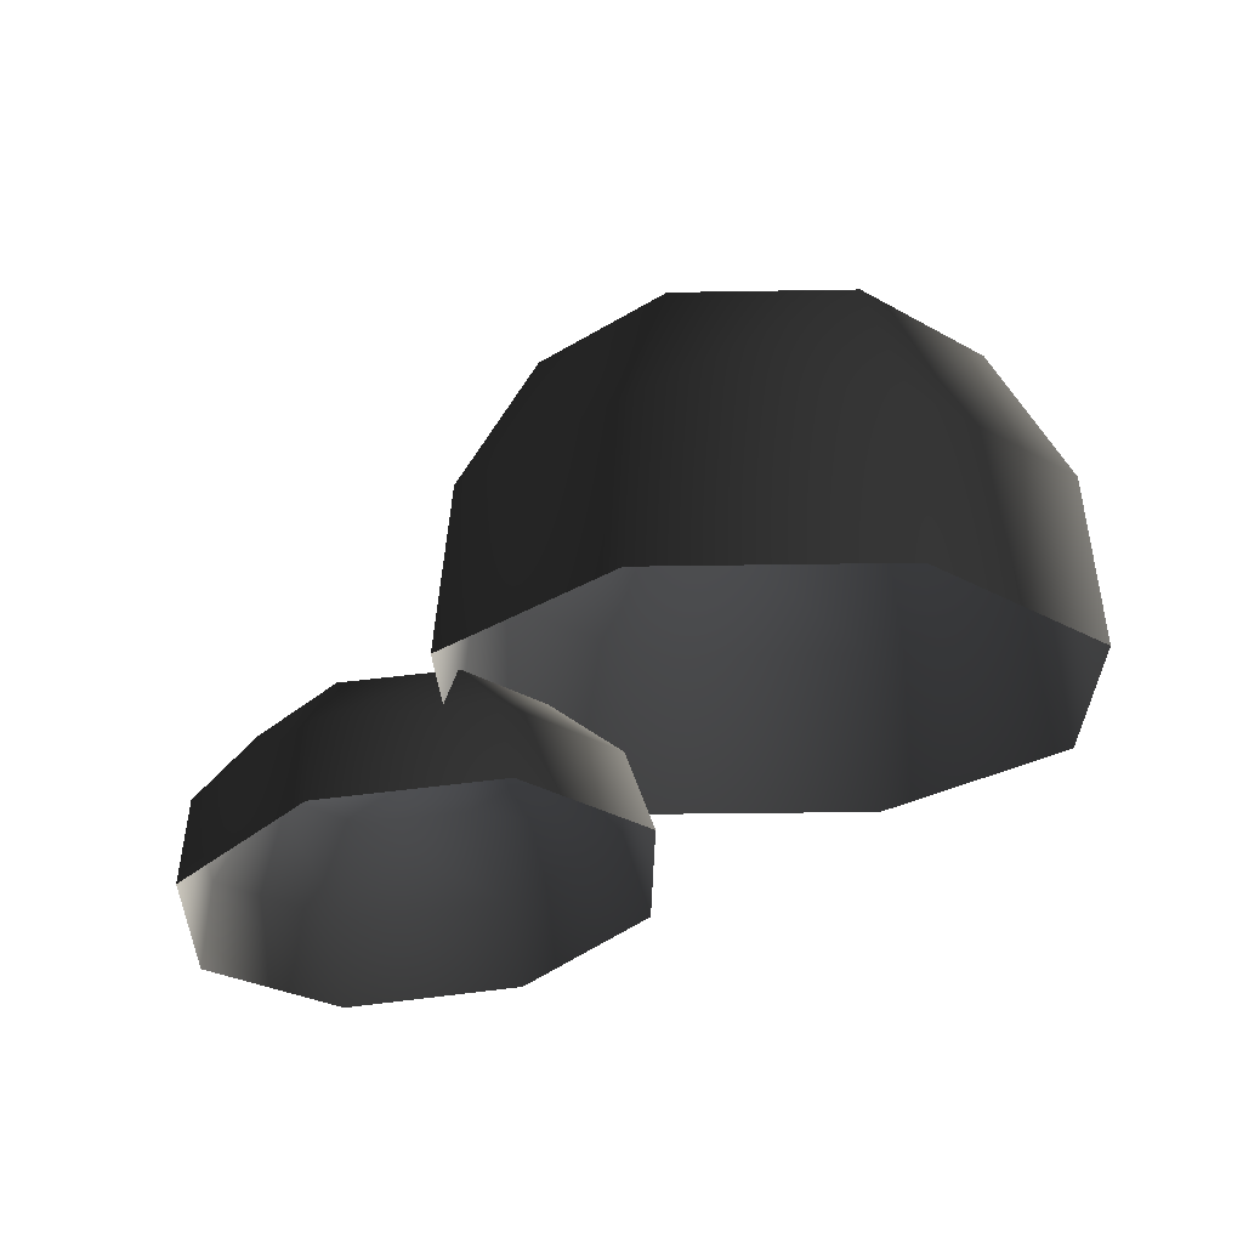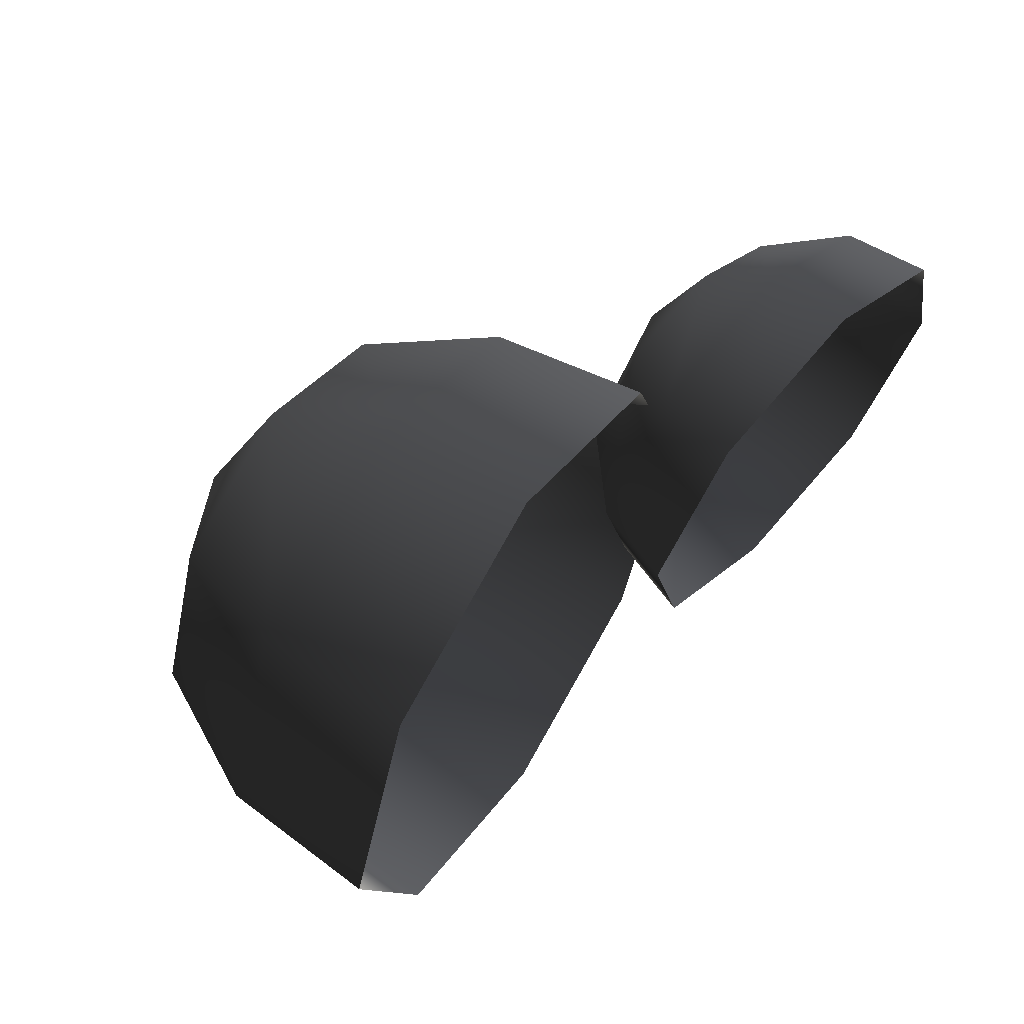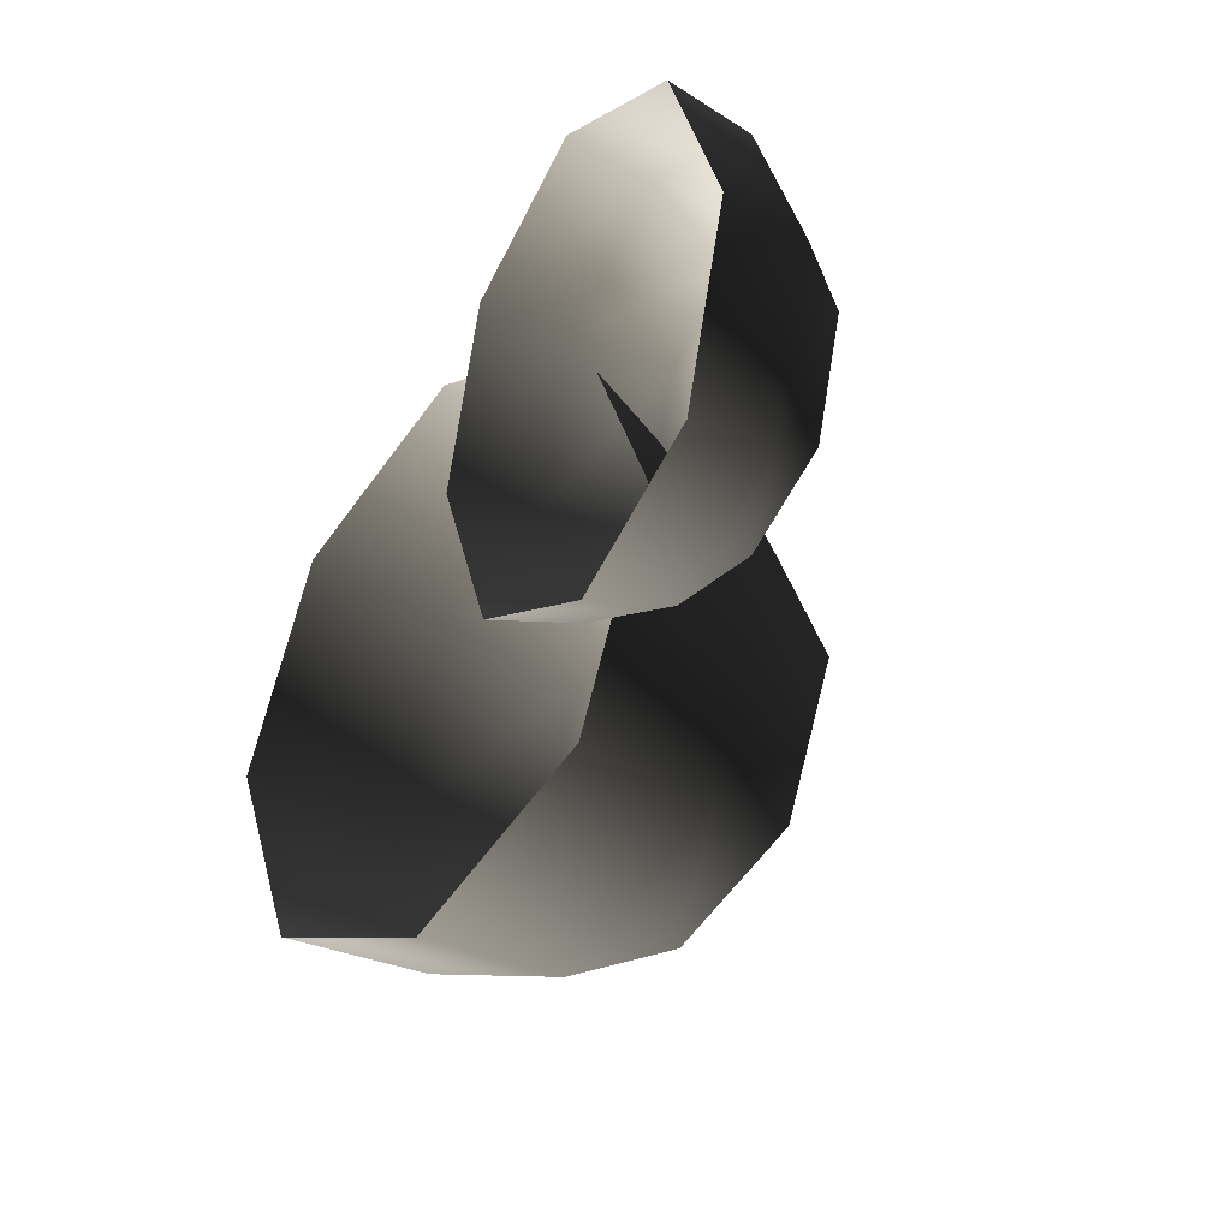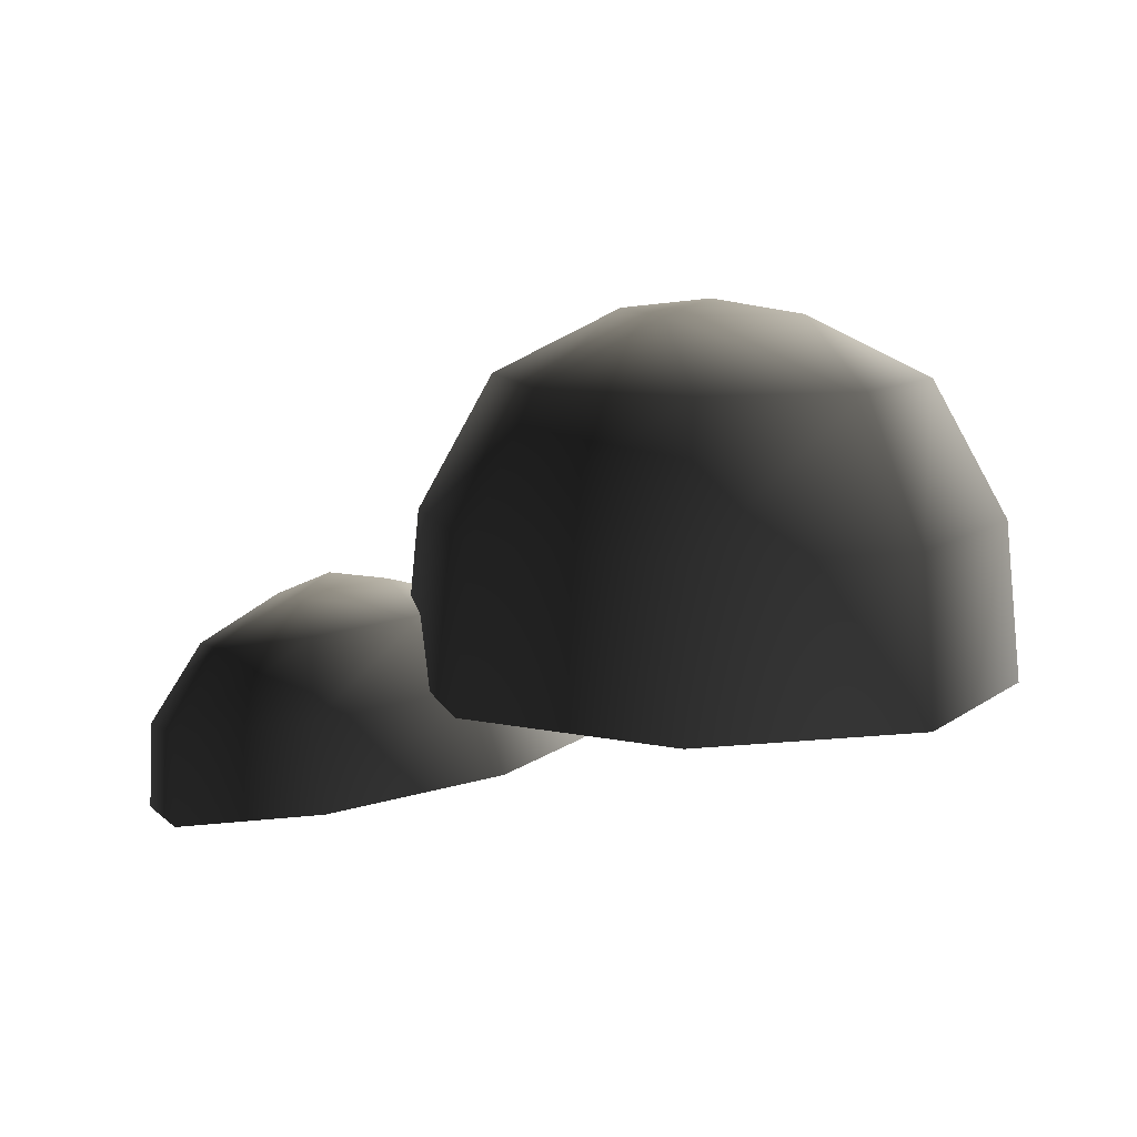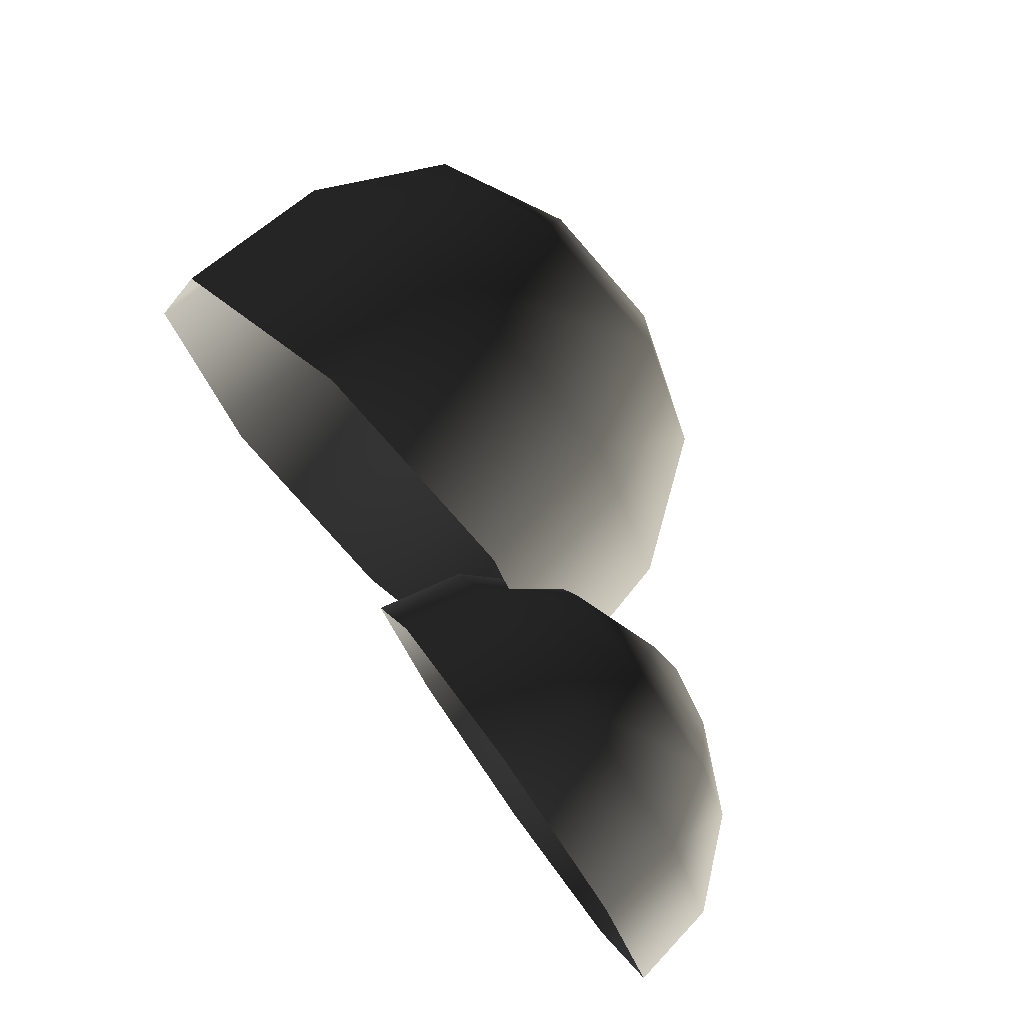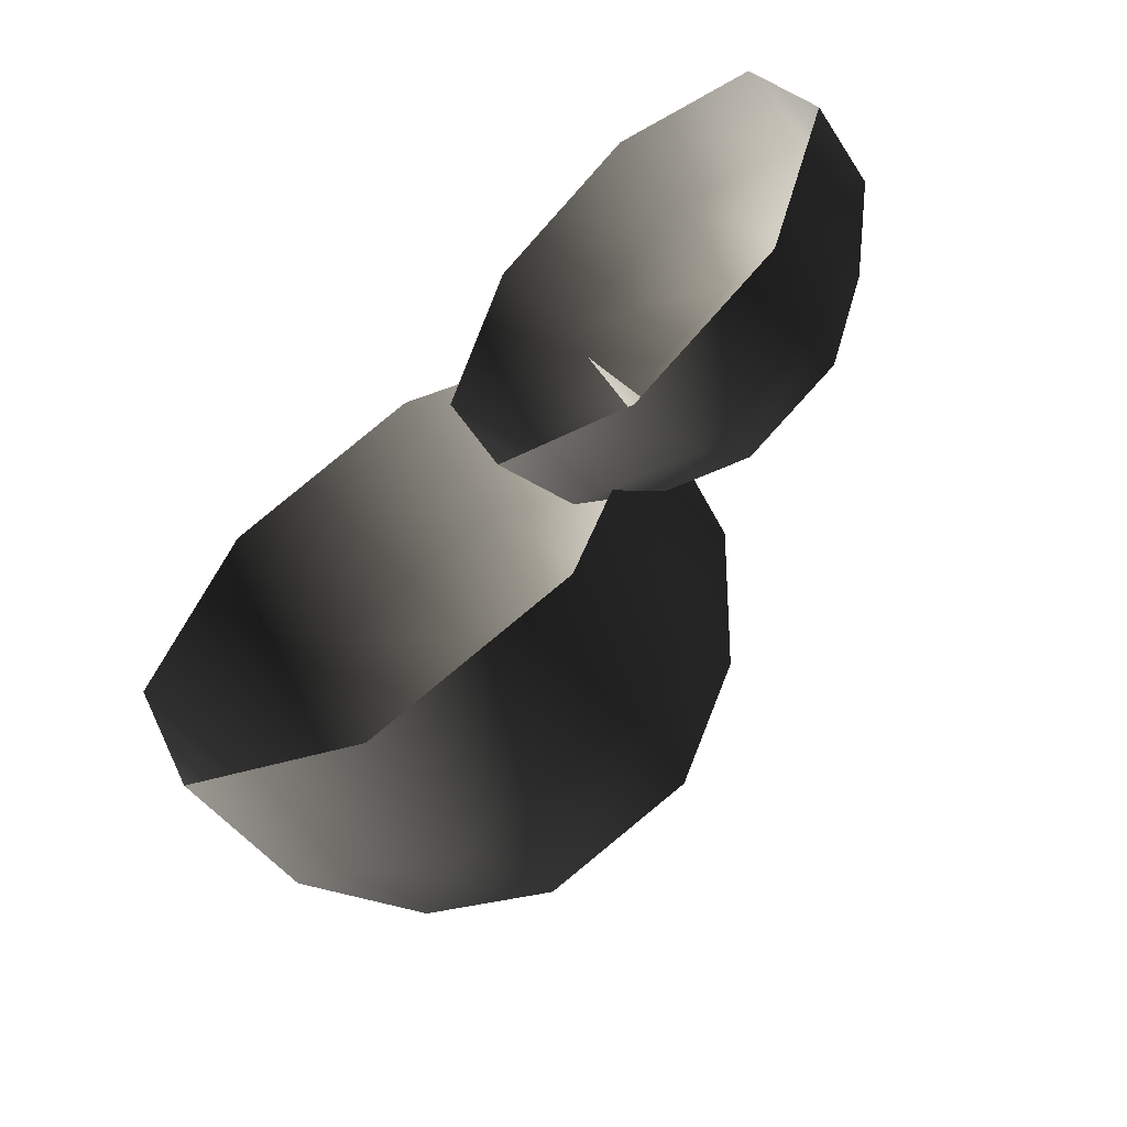
<metadata>
{"format":"obj","ext":"obj","renderer":"f3d","projection":"perspective","resolution":1024,"background":"white","views":[{"elev":-24.1,"azim":-155.8,"up":"+Y"},{"elev":59.2,"azim":-57.7,"up":"+Z"},{"elev":-35.4,"azim":50.1,"up":"+Z"},{"elev":9.8,"azim":-172.9,"up":"+Y"},{"elev":70.1,"azim":44.4,"up":"+Z"},{"elev":-57.1,"azim":33.1,"up":"+Z"}]}
</metadata>
<code>
v -0.5664 6.13 -1.259
v -1.729 6.13 -0.7768
v -0.5664 5.082 -1.836
v -2.138 5.082 -1.185
v -2.211 6.13 0.3861
v -2.788 5.082 0.3861
v -1.729 6.13 1.549
v -2.138 5.082 1.957
v -0.5664 6.13 2.031
v -0.5664 5.082 2.608
v 0.5965 6.13 1.549
v 1.005 5.082 1.957
v 1.078 6.13 0.3861
v 1.656 5.082 0.3861
v 0.5965 6.13 -0.7768
v 1.005 5.082 -1.185
v -0.5664 3.849 -1.958
v -2.224 3.849 -1.272
v -2.911 3.849 0.3861
v -2.224 3.849 2.044
v -0.5664 3.849 2.73
v 1.091 3.849 2.044
v 1.778 3.849 0.3861
v 1.091 3.849 -1.272
v 0.1355 6.61 0.6768
v -0.8571 6.61 1.088
v -0.5664 6.703 0.3861
v -1.268 6.61 0.09536
v -0.2756 6.61 -0.3158
v 2.332 4.214 -0.3507
v 1.564 4.327 0.02711
v 2.206 3.702 -0.9014
v 1.09 3.866 -0.3524
v 1.278 4.318 0.8411
v 0.6736 3.852 0.8303
v 1.64 4.192 1.614
v 1.2 3.67 1.954
v 2.439 4.024 1.894
v 2.361 3.426 2.36
v 3.207 3.911 1.516
v 3.476 3.262 1.811
v 3.493 3.92 0.7022
v 3.893 3.275 0.6285
v 3.131 4.046 -0.0711
v 3.367 3.458 -0.4951
v 2.079 3.061 -1.085
v 0.872 3.238 -0.4912
v 0.4209 3.224 0.789
v 0.9905 3.026 2.005
v 2.247 2.762 2.445
v 3.454 2.585 1.851
v 3.906 2.599 0.5705
v 3.336 2.796 -0.6456
v 2.918 4.292 0.9613
v 2.263 4.388 1.284
v 2.456 4.501 0.8007
v 1.954 4.495 0.6237
v 2.609 4.399 0.3012
g Tree3_(7)_2426_379
f 1 3 2
f 2 3 4
f 2 4 5
f 5 4 6
f 5 6 7
f 7 6 8
f 7 8 9
f 9 8 10
f 9 10 11
f 11 10 12
f 11 12 13
f 13 12 14
f 13 14 15
f 15 14 16
f 15 16 1
f 1 16 3
f 3 17 4
f 4 17 18
f 4 18 6
f 6 18 19
f 6 19 8
f 8 19 20
f 8 20 10
f 10 20 21
f 10 21 12
f 12 21 22
f 12 22 14
f 14 22 23
f 14 23 16
f 16 23 24
f 16 24 3
f 3 24 17
f 11 13 25
f 13 15 25
f 26 11 25
f 26 25 27
f 28 26 27
f 29 28 27
f 25 29 27
f 29 2 28
f 1 2 29
f 15 1 29
f 25 15 29
f 2 5 28
f 5 7 28
f 28 7 26
f 7 9 26
f 9 11 26
f 30 32 31
f 31 32 33
f 31 33 34
f 34 33 35
f 34 35 36
f 36 35 37
f 36 37 38
f 38 37 39
f 38 39 40
f 40 39 41
f 40 41 42
f 42 41 43
f 42 43 44
f 44 43 45
f 44 45 30
f 30 45 32
f 32 46 33
f 33 46 47
f 33 47 35
f 35 47 48
f 35 48 37
f 37 48 49
f 37 49 39
f 39 49 50
f 39 50 41
f 41 50 51
f 41 51 43
f 43 51 52
f 43 52 45
f 45 52 53
f 45 53 32
f 32 53 46
f 40 42 54
f 42 44 54
f 55 40 54
f 55 54 56
f 57 55 56
f 58 57 56
f 54 58 56
f 58 31 57
f 30 31 58
f 44 30 58
f 54 44 58
f 31 34 57
f 34 36 57
f 57 36 55
f 36 38 55
f 38 40 55

</code>
